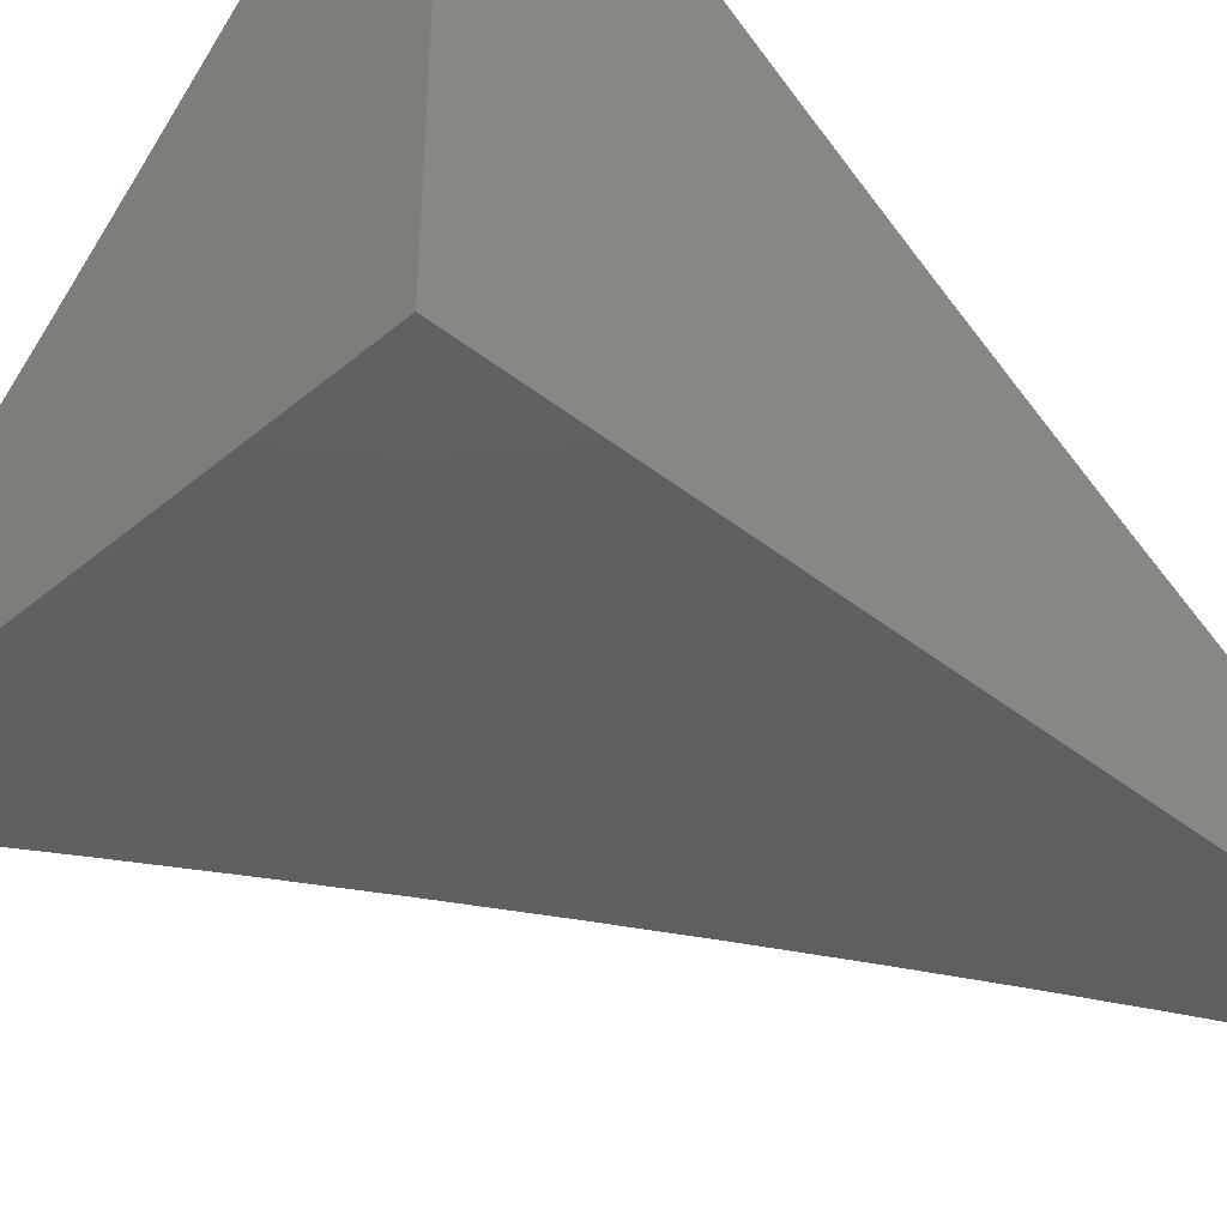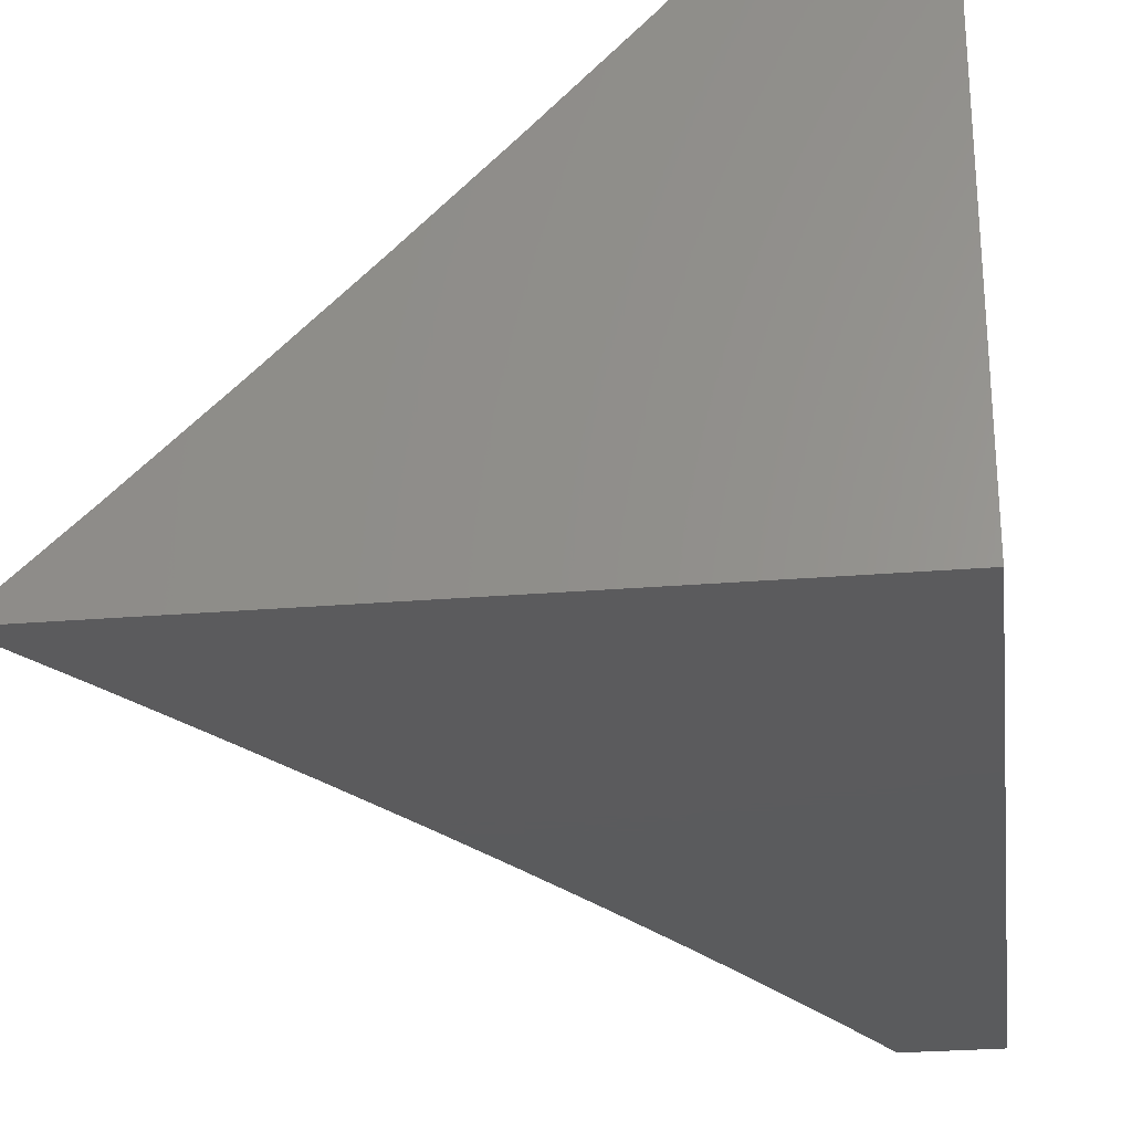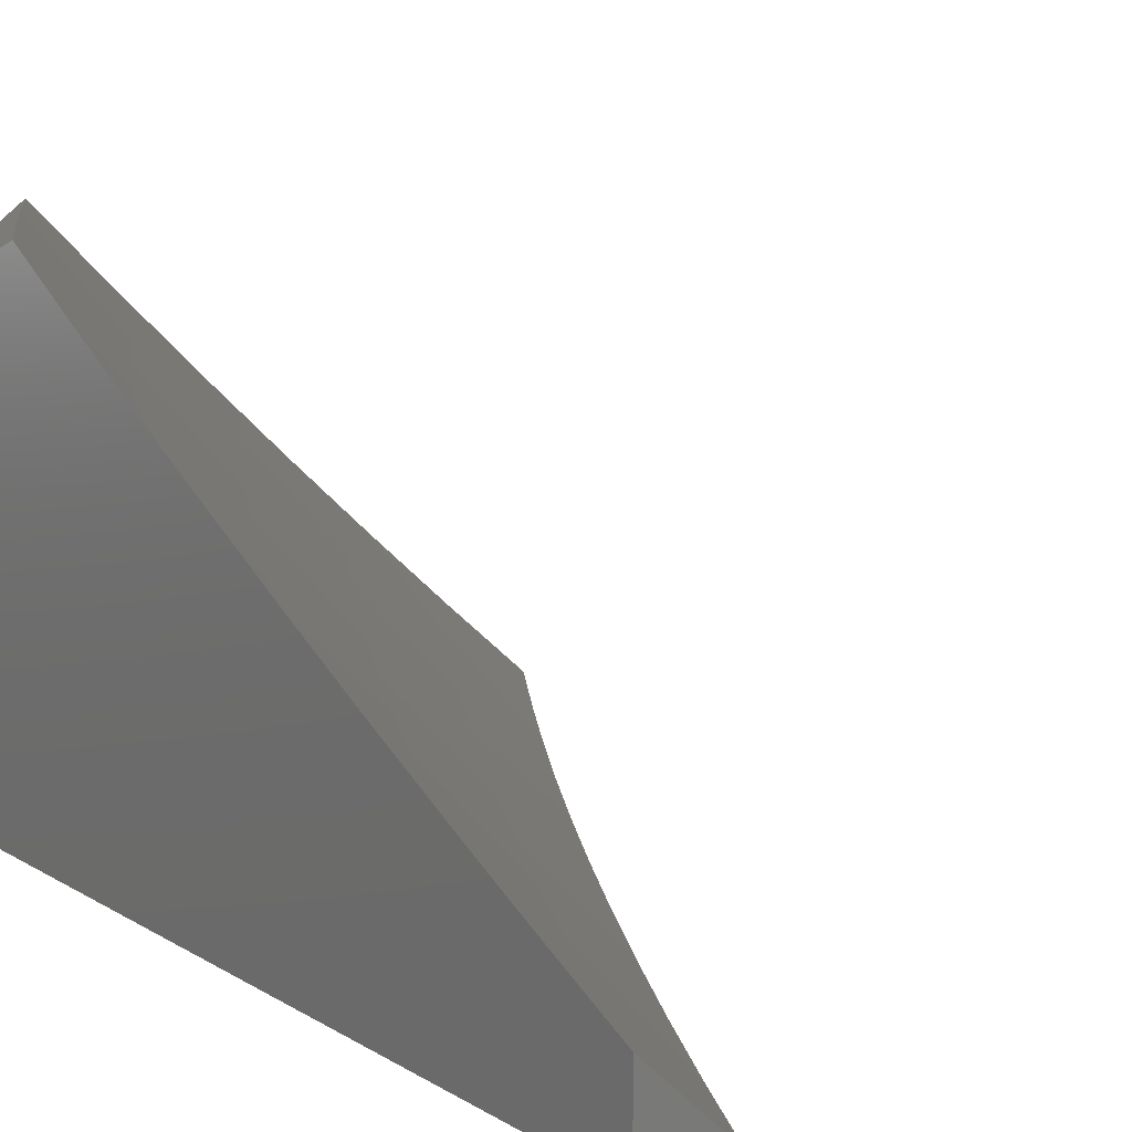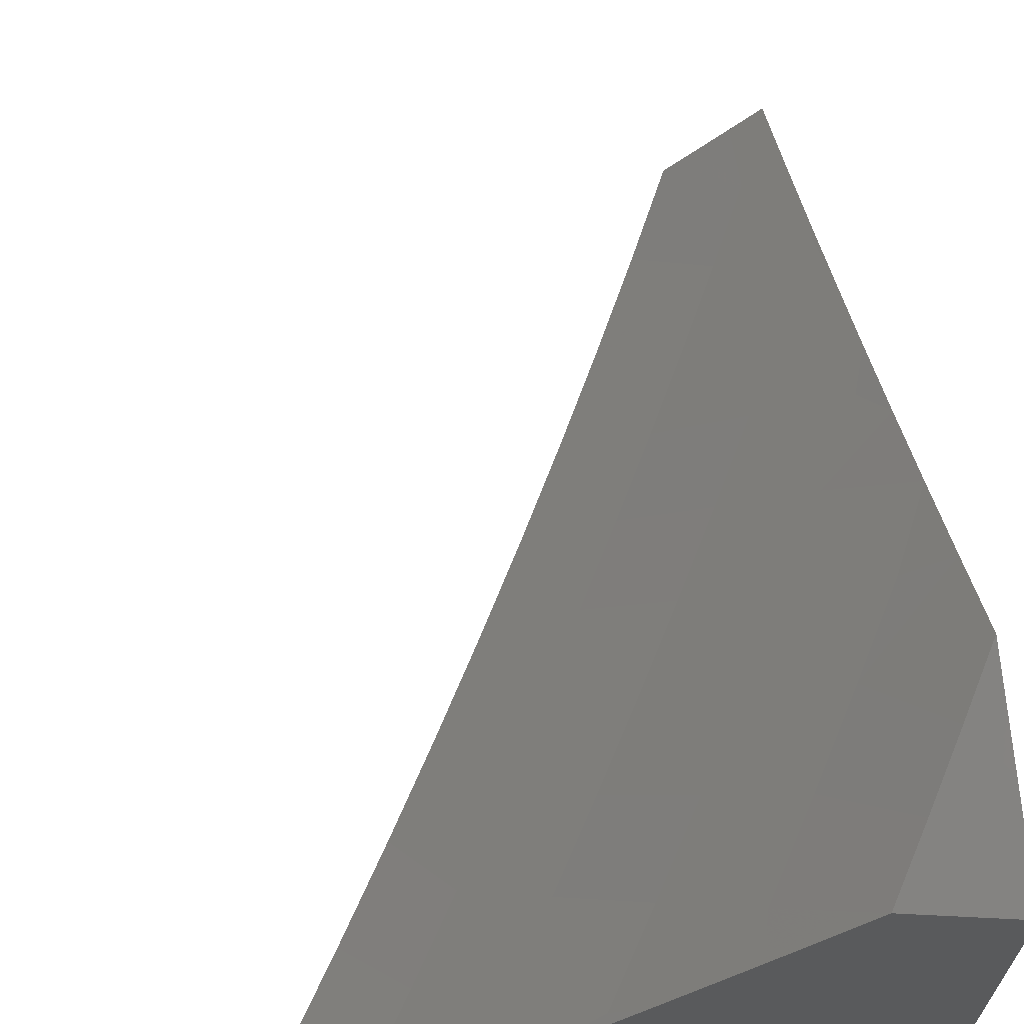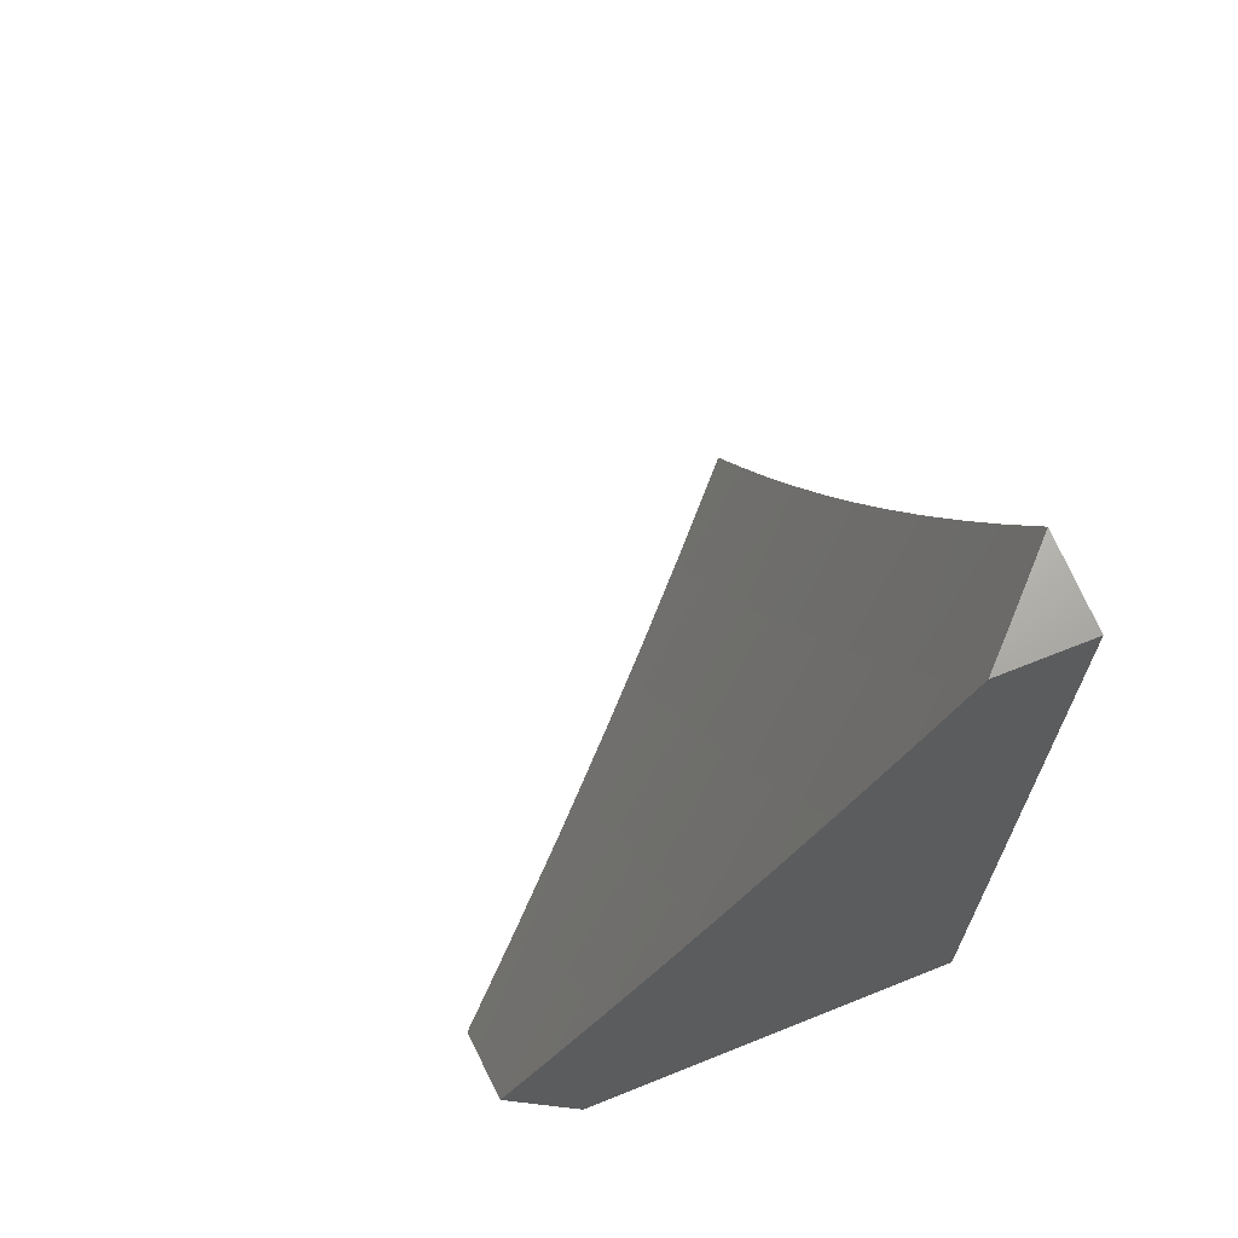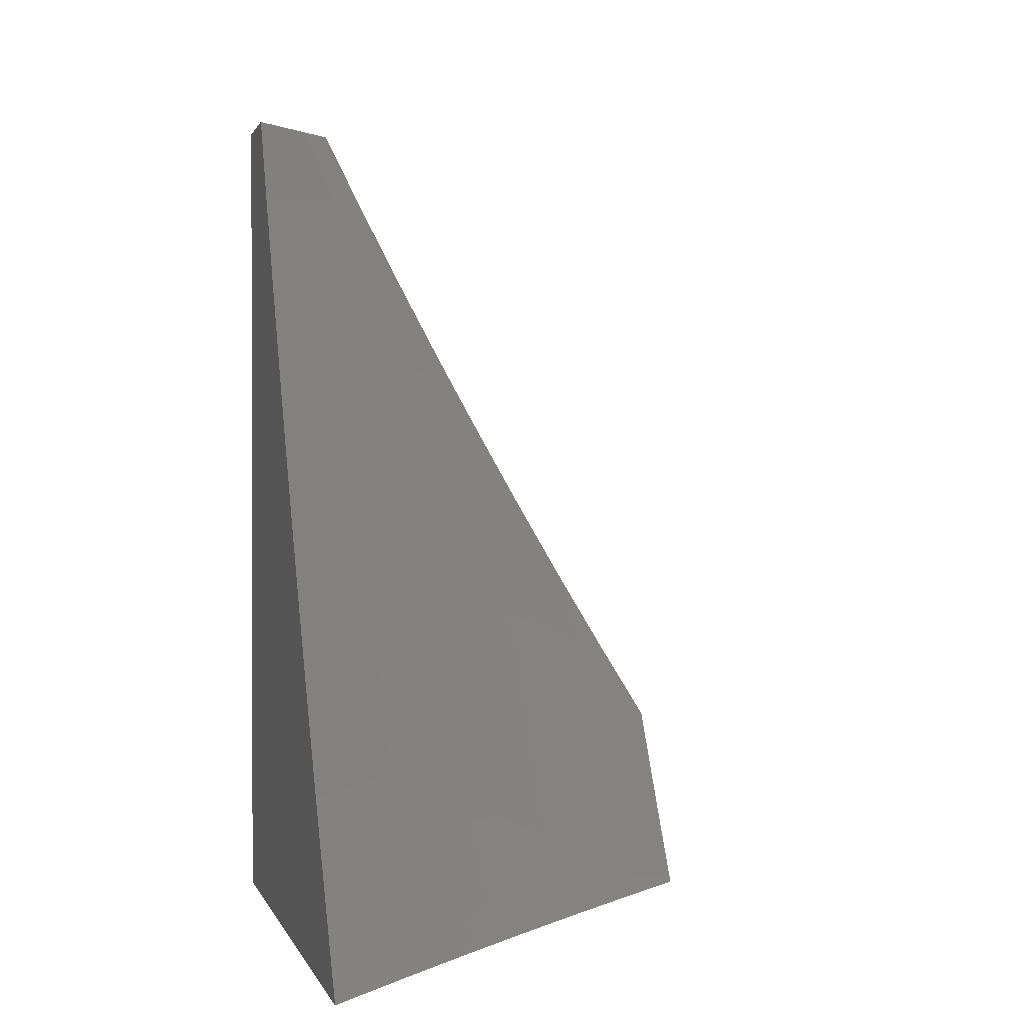
<metadata>
{"format":"stl","ext":"stl","renderer":"f3d","projection":"perspective","resolution":1024,"background":"white","views":[{"elev":-40.0,"azim":45.6,"up":"+Z"},{"elev":-26.7,"azim":7.4,"up":"+Z"},{"elev":14.6,"azim":141.1,"up":"+Z"},{"elev":65.6,"azim":-8.9,"up":"+Z"},{"elev":67.6,"azim":68.1,"up":"+Y"},{"elev":0.8,"azim":-103.9,"up":"+Y"}]}
</metadata>
<code>
# stl→obj: 66 verts, 128 faces
v 7.957 -4.859 -7.455
v 8 -4.788 -7.455
v 7.903 -4.772 -7.566
v 8 -4.692 -7.515
v 7.957 -4.682 -7.566
v 8 -4.595 -7.574
v 7.877 -4.635 -7.676
v 7.929 -4.545 -7.676
v 7.848 -4.498 -7.785
v 7.898 -4.409 -7.785
v 7.815 -4.363 -7.893
v 7.864 -4.273 -7.893
v 7.735 -4.308 -8
v 7.791 -4.206 -8
v 7.912 -4.184 -7.893
v 7.846 -4.103 -8
v 7.959 -4.093 -7.893
v 7.899 -4 -8
v 7.933 -4 -7.967
v 7.966 -4 -7.933
v 8 -4 -7.9
v 8 -4.101 -7.849
v 8 -4.201 -7.796
v 7.996 -4.228 -7.785
v 7.948 -4.319 -7.785
v 8 -4.301 -7.743
v 8 -4.399 -7.688
v 7.98 -4.455 -7.676
v 8 -4.498 -7.631
v 7.678 -4.409 -8
v 7.765 -4.451 -7.893
v 7.796 -4.587 -7.785
v 7.824 -4.724 -7.676
v 7.848 -4.862 -7.566
v 7.913 -4.93 -7.455
v 7.792 -4.951 -7.566
v 7.869 -5 -7.455
v 7.778 -5 -7.549
v 7.686 -5 -7.641
v 7.714 -4.901 -7.676
v 7.658 -4.988 -7.676
v 7.579 -4.937 -7.785
v 7.593 -5 -7.733
v 7.499 -5 -7.823
v 7.499 -4.885 -7.893
v 7.443 -4.97 -7.893
v 7.372 -4.904 -8
v 7.403 -5 -7.912
v 7.307 -5 -8
v 7.714 -4.539 -7.893
v 7.619 -4.51 -8
v 7.662 -4.627 -7.893
v 7.559 -4.609 -8
v 7.609 -4.713 -7.893
v 7.498 -4.708 -8
v 7.554 -4.8 -7.893
v 7.436 -4.806 -8
v 7.743 -4.676 -7.785
v 7.769 -4.813 -7.676
v 7.69 -4.764 -7.785
v 7.635 -4.851 -7.785
v 7.934 -5 -7.5
v 8 -5 -7.545
v 8 -4.893 -7.5
v 8 -5 -8
v 8 -4 -8
f 1 2 3
f 3 2 4
f 3 4 5
f 5 4 6
f 5 6 7
f 7 6 8
f 7 8 9
f 9 8 10
f 9 10 11
f 11 10 12
f 11 12 13
f 13 12 14
f 14 12 15
f 14 15 16
f 16 15 17
f 16 17 18
f 18 17 19
f 19 17 20
f 20 17 21
f 21 17 22
f 22 17 23
f 23 17 15
f 23 15 24
f 24 15 25
f 24 25 26
f 26 25 27
f 27 25 10
f 27 10 28
f 28 10 8
f 28 8 29
f 29 8 6
f 29 27 28
f 26 23 24
f 13 30 11
f 11 30 31
f 11 31 9
f 9 31 32
f 9 32 7
f 7 32 33
f 7 33 3
f 3 33 34
f 3 34 1
f 1 34 35
f 35 34 36
f 35 36 37
f 37 36 38
f 38 36 39
f 39 36 40
f 39 40 41
f 41 40 42
f 41 42 43
f 43 42 44
f 44 42 45
f 44 45 46
f 46 45 47
f 46 47 48
f 48 47 49
f 31 30 50
f 50 30 51
f 50 51 52
f 52 51 53
f 52 53 54
f 54 53 55
f 54 55 56
f 56 55 57
f 56 57 45
f 45 57 47
f 48 44 46
f 43 39 41
f 52 58 50
f 50 58 32
f 50 32 31
f 32 58 33
f 33 58 59
f 33 59 34
f 34 59 40
f 34 40 36
f 58 52 60
f 60 52 54
f 60 54 56
f 5 7 3
f 15 12 25
f 25 12 10
f 58 60 59
f 59 60 61
f 59 61 40
f 40 61 42
f 61 60 56
f 42 61 45
f 45 61 56
f 62 63 35
f 35 63 64
f 35 64 1
f 1 64 2
f 35 37 62
f 62 38 63
f 63 38 39
f 63 39 65
f 65 39 43
f 65 43 44
f 62 37 38
f 44 48 65
f 65 48 49
f 49 47 65
f 65 47 57
f 65 57 55
f 55 53 65
f 65 53 51
f 65 51 30
f 30 13 65
f 65 13 14
f 65 14 66
f 66 14 16
f 66 16 18
f 18 19 66
f 66 19 20
f 66 20 21
f 2 64 4
f 4 64 63
f 4 63 6
f 6 63 29
f 29 63 65
f 29 65 27
f 27 65 26
f 26 65 23
f 23 65 22
f 22 65 66
f 22 66 21

</code>
